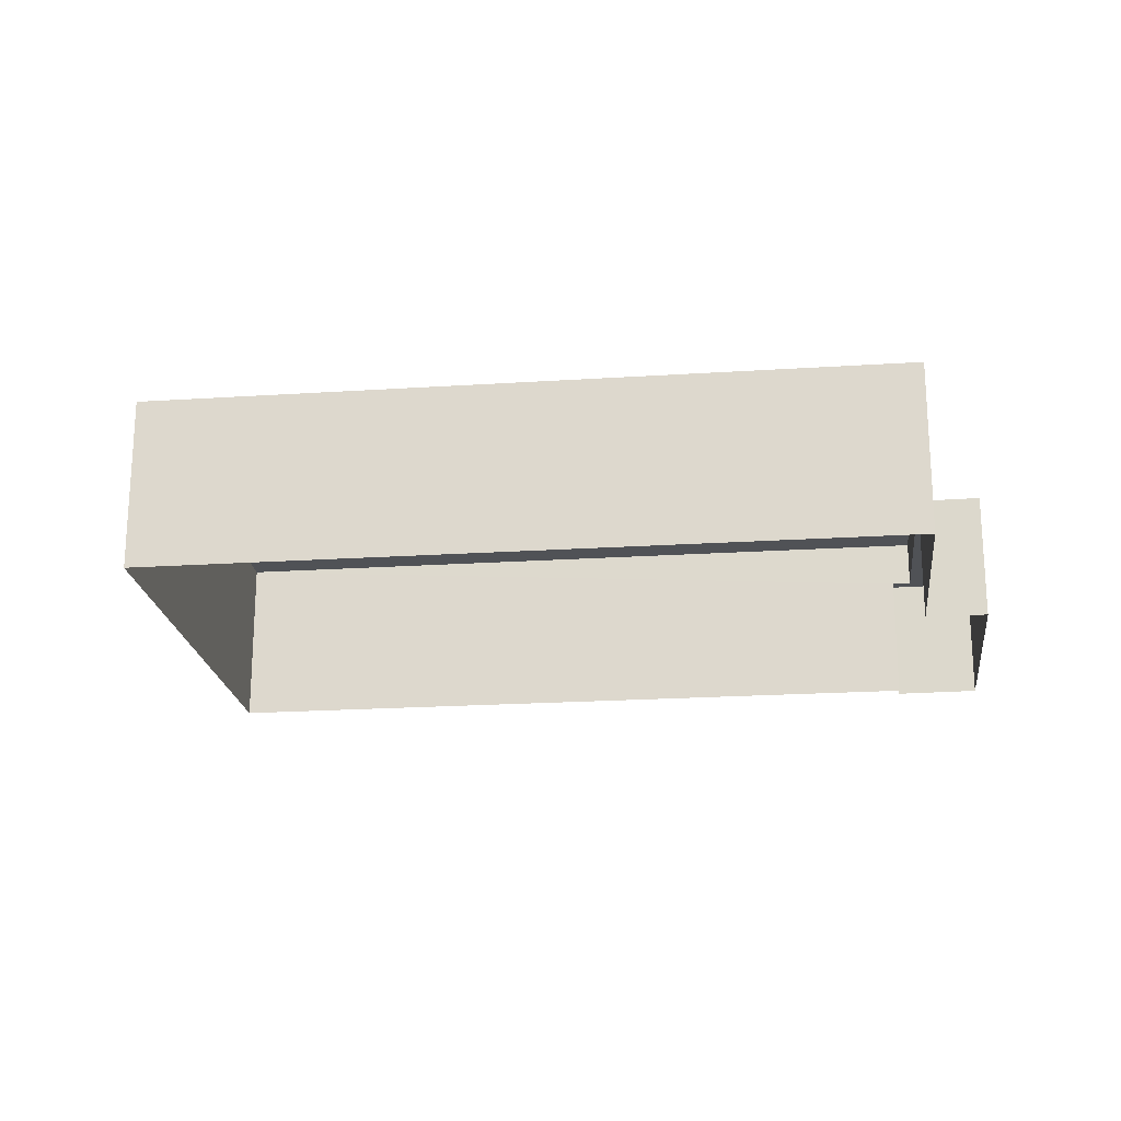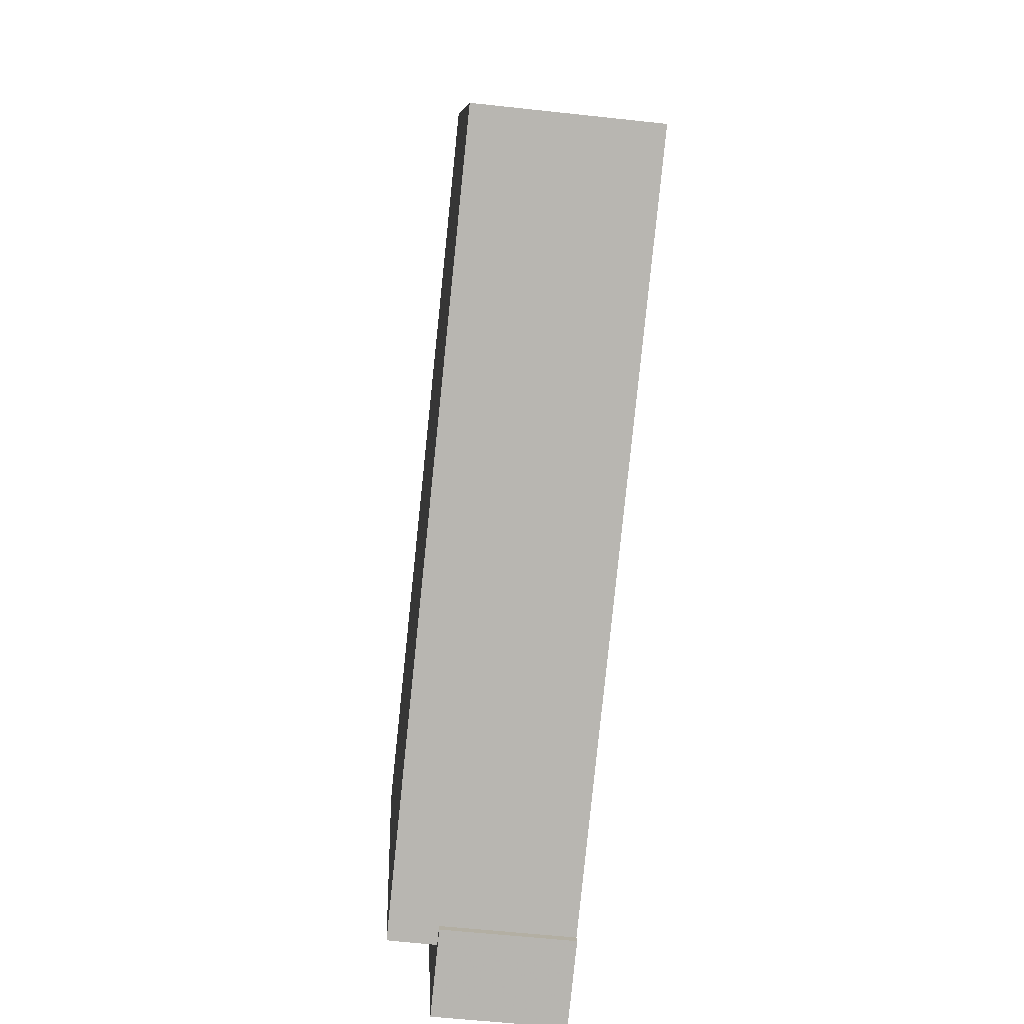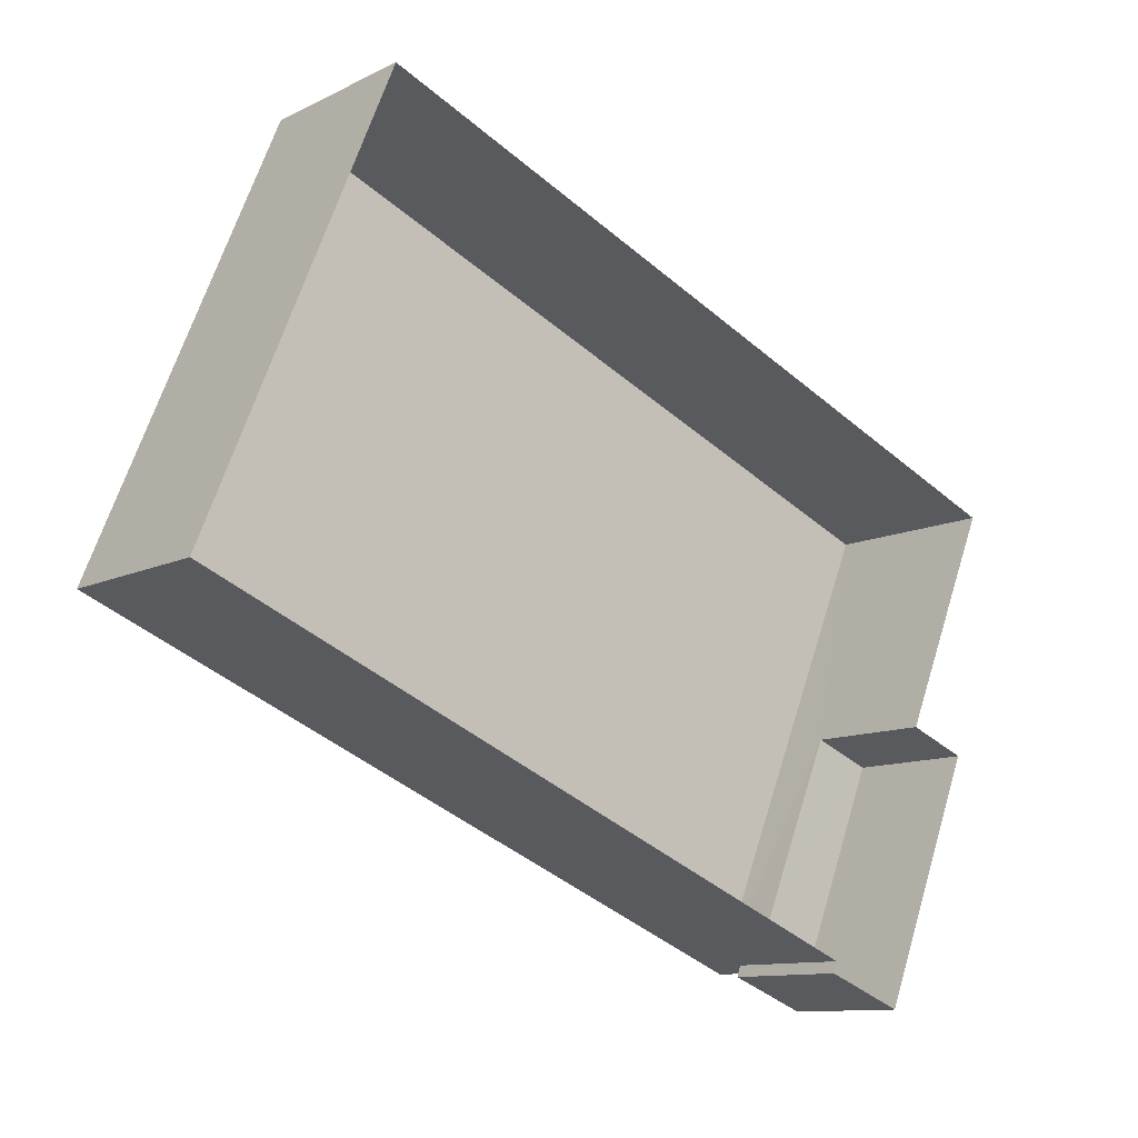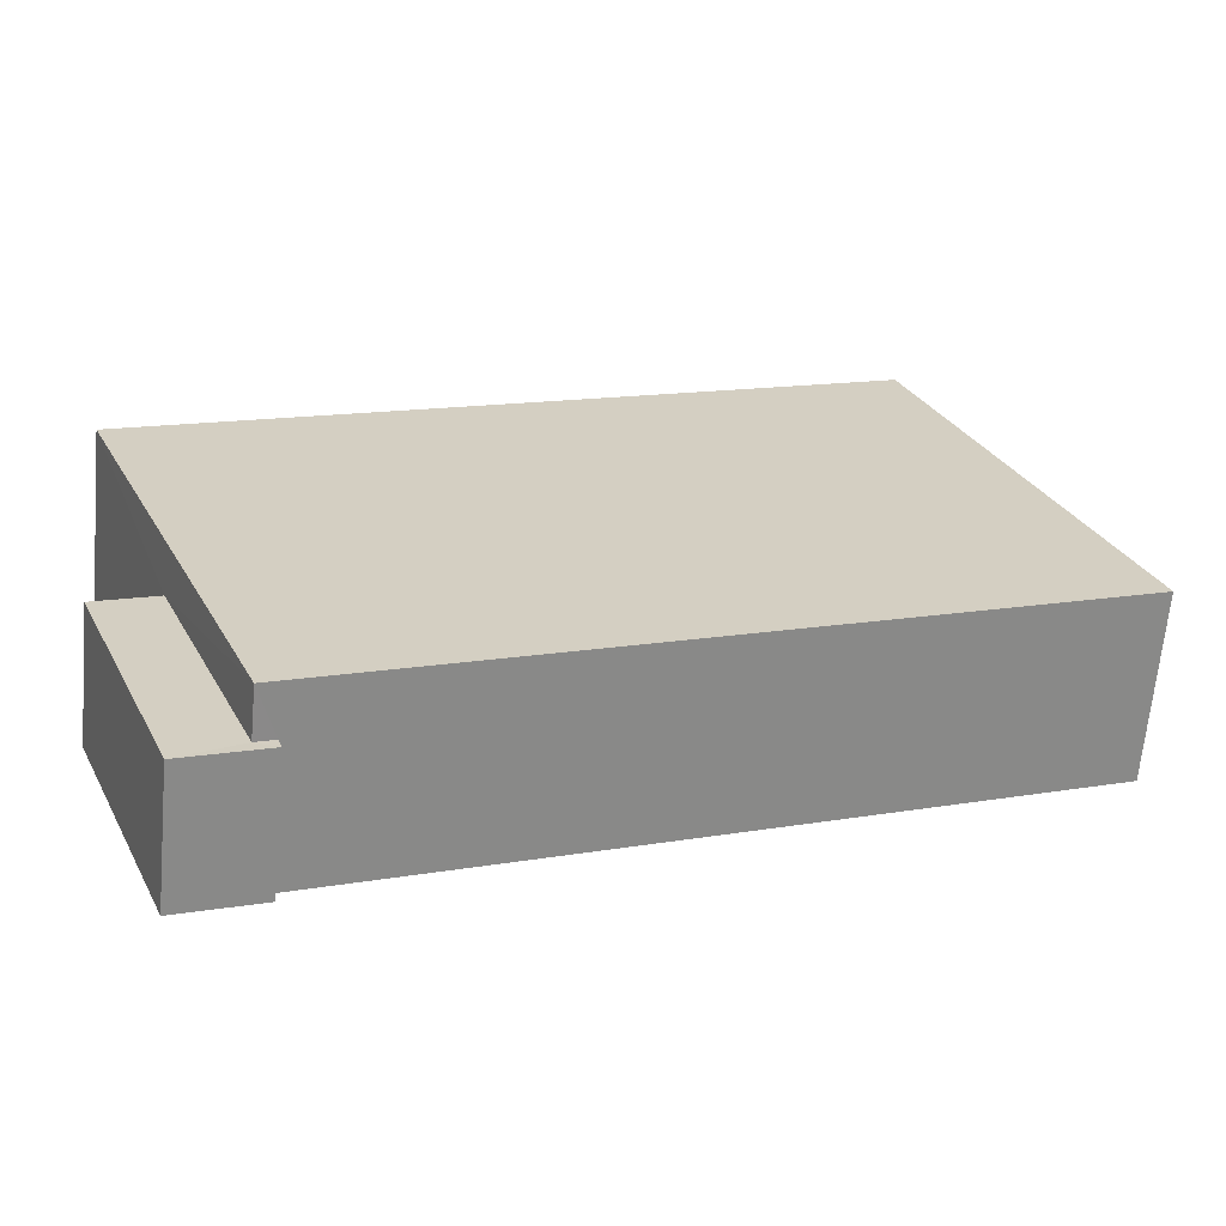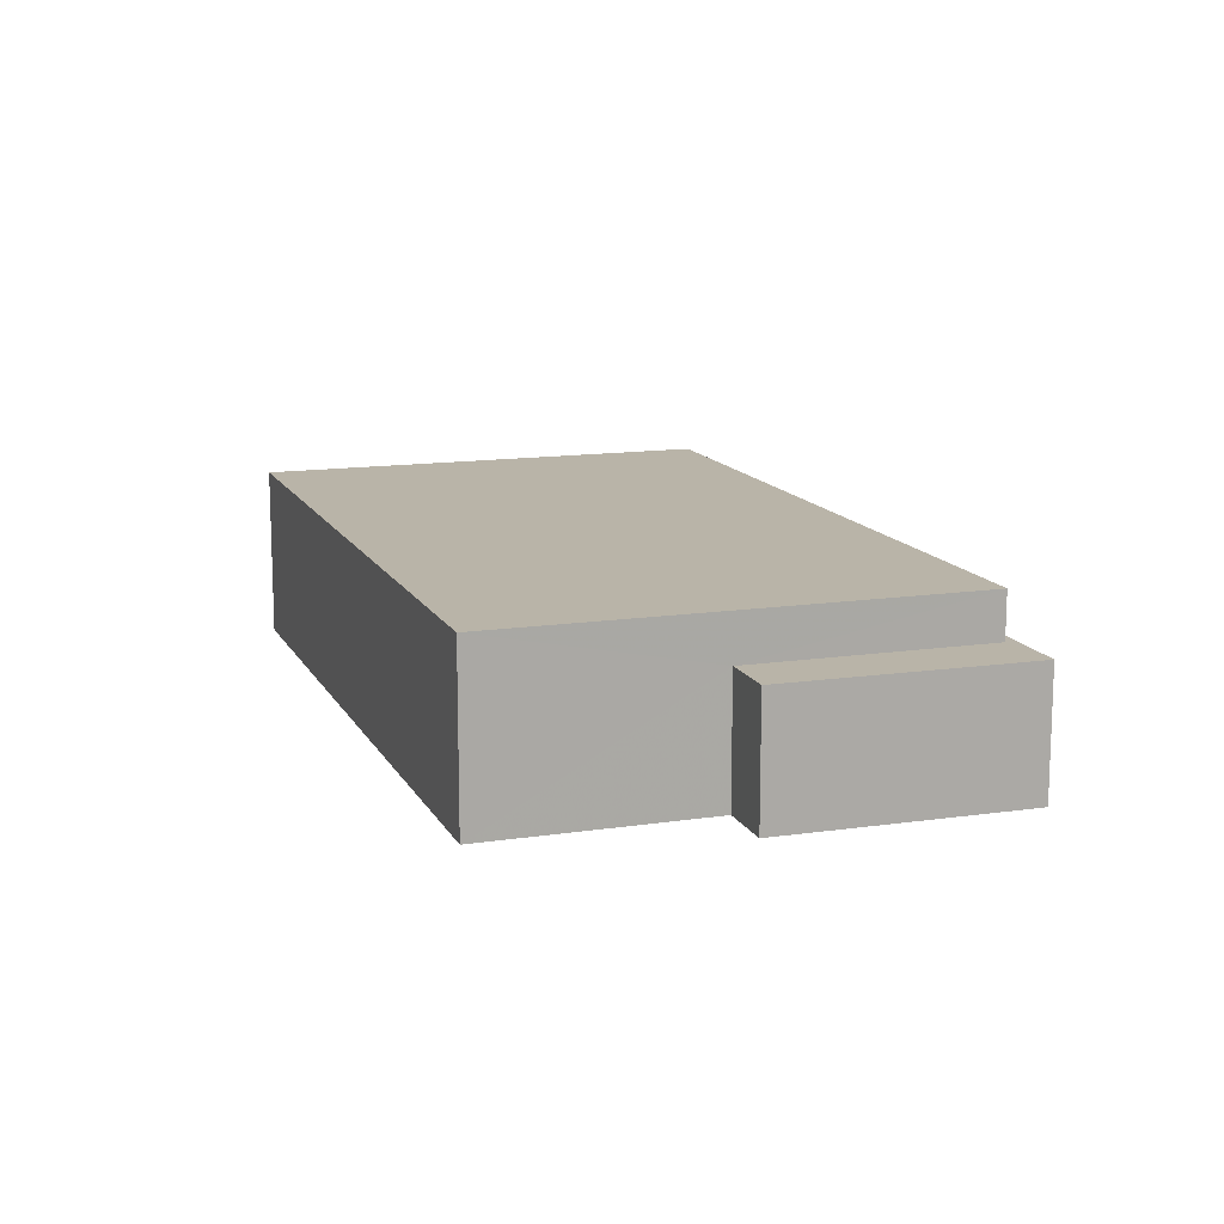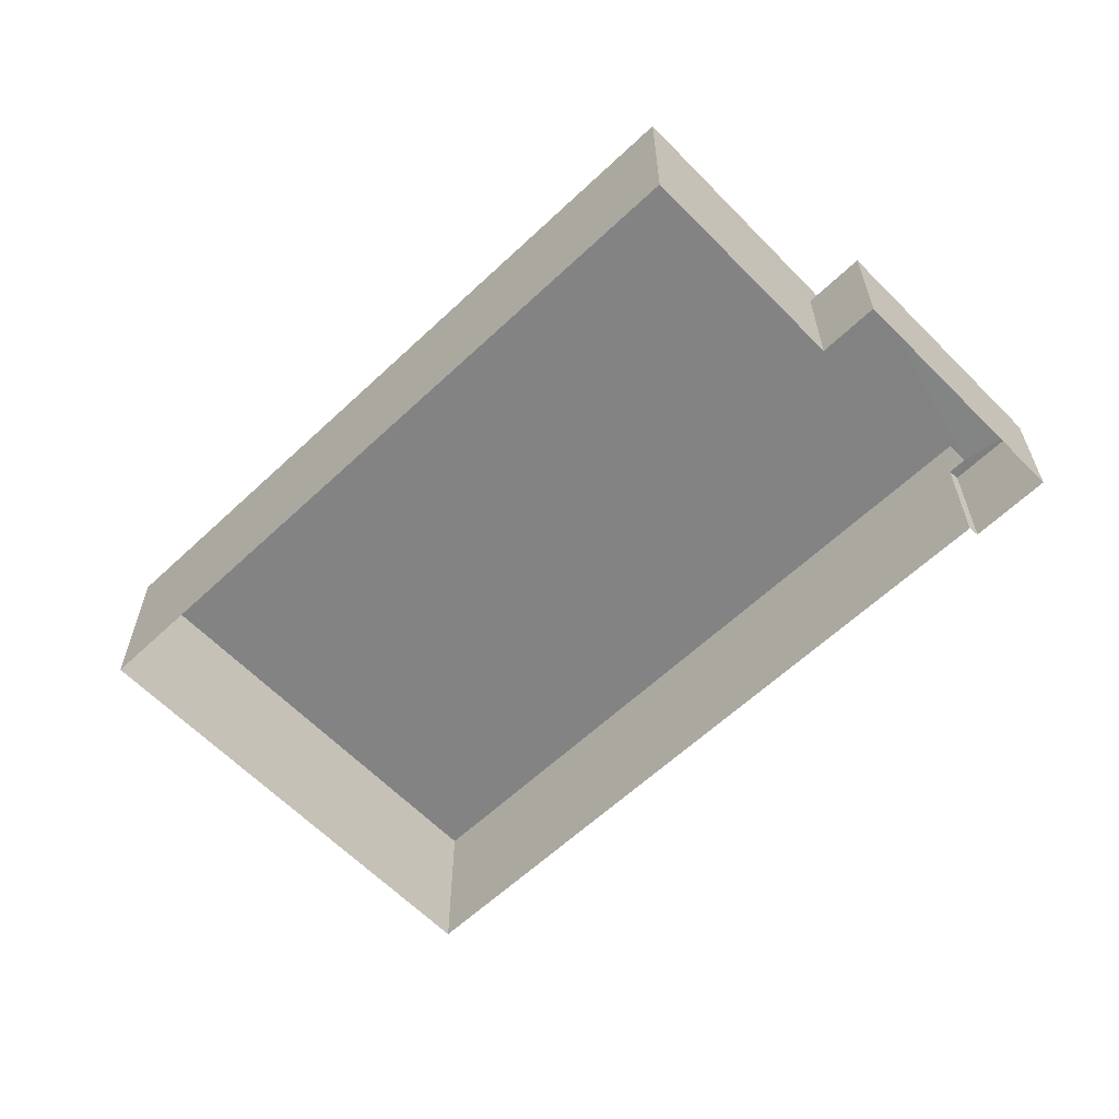
<metadata>
{"format":"obj","ext":"obj","renderer":"f3d","projection":"perspective","resolution":1024,"background":"white","views":[{"elev":-20.8,"azim":-150.7,"up":"+Z"},{"elev":-58.9,"azim":83.6,"up":"+Y"},{"elev":-10.8,"azim":140.3,"up":"+Y"},{"elev":-64.9,"azim":-5.2,"up":"+Y"},{"elev":13.3,"azim":-86.3,"up":"+Z"},{"elev":-61.1,"azim":-113.6,"up":"+Z"}]}
</metadata>
<code>
v -2.251e+05 -1.284e+05 12.75
v -2.251e+05 -1.284e+05 12.75
v -2.251e+05 -1.284e+05 12.75
v -2.251e+05 -1.284e+05 12.75
v -2.251e+05 -1.284e+05 12.75
v -2.251e+05 -1.284e+05 12.75
v -2.25e+05 -1.284e+05 12.75
v -2.25e+05 -1.284e+05 12.75
v -2.251e+05 -1.284e+05 15.69
v -2.251e+05 -1.284e+05 15.69
v -2.251e+05 -1.284e+05 15.69
v -2.251e+05 -1.284e+05 15.69
v -2.251e+05 -1.284e+05 15.69
v -2.251e+05 -1.284e+05 15.69
v -2.251e+05 -1.284e+05 16.77
v -2.25e+05 -1.284e+05 16.77
v -2.25e+05 -1.284e+05 16.77
v -2.251e+05 -1.284e+05 16.77
f 1 2 3
f 4 1 3
f 5 6 7
f 2 5 3
f 3 5 8
f 8 5 7
f 9 10 11
f 11 10 12
f 9 13 10
f 12 10 14
f 15 16 17
f 15 18 16
f 12 2 1
f 11 12 1
f 17 8 7
f 17 16 8
f 5 2 12
f 14 5 12
f 3 8 13
f 8 16 13
f 13 18 10
f 13 16 18
f 9 1 4
f 9 11 1
f 17 7 6
f 15 17 6
f 6 14 15
f 15 14 18
f 6 5 14
f 18 14 10
f 3 9 4
f 3 13 9

</code>
